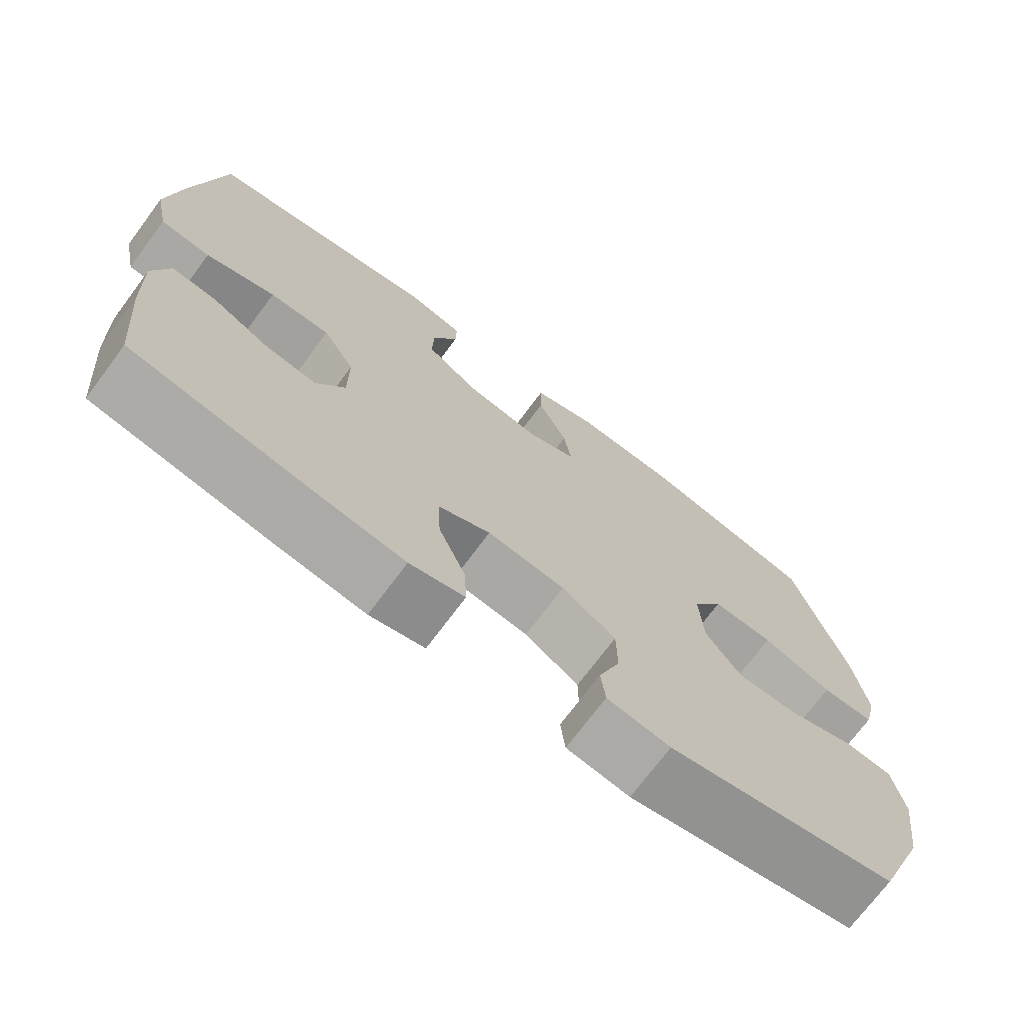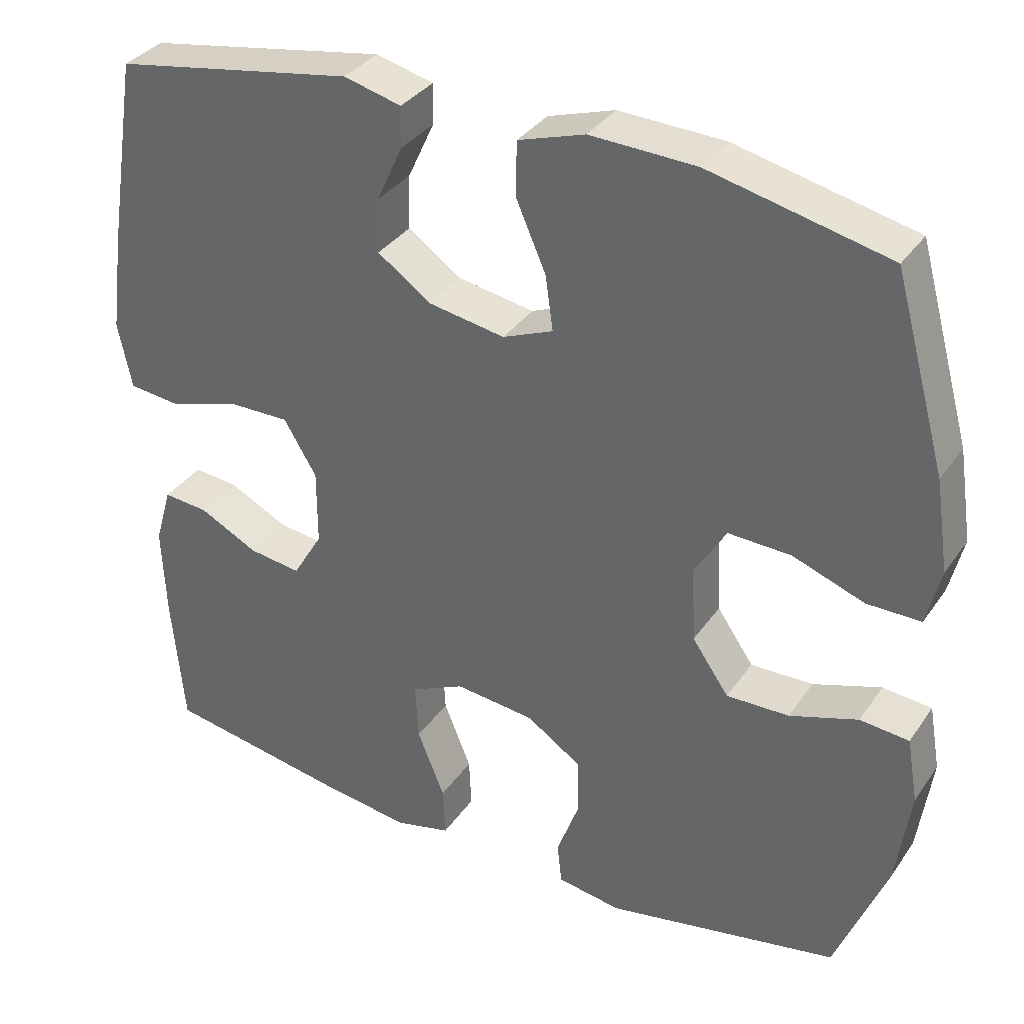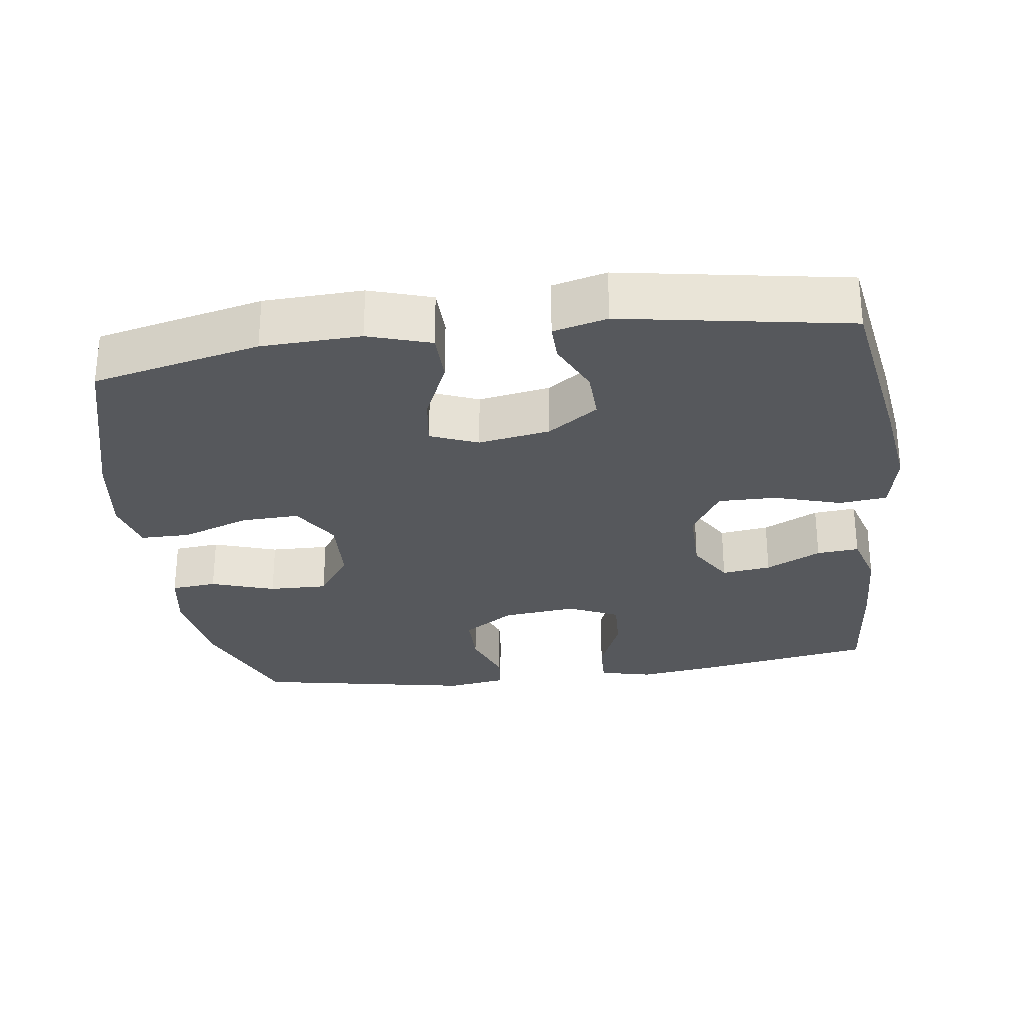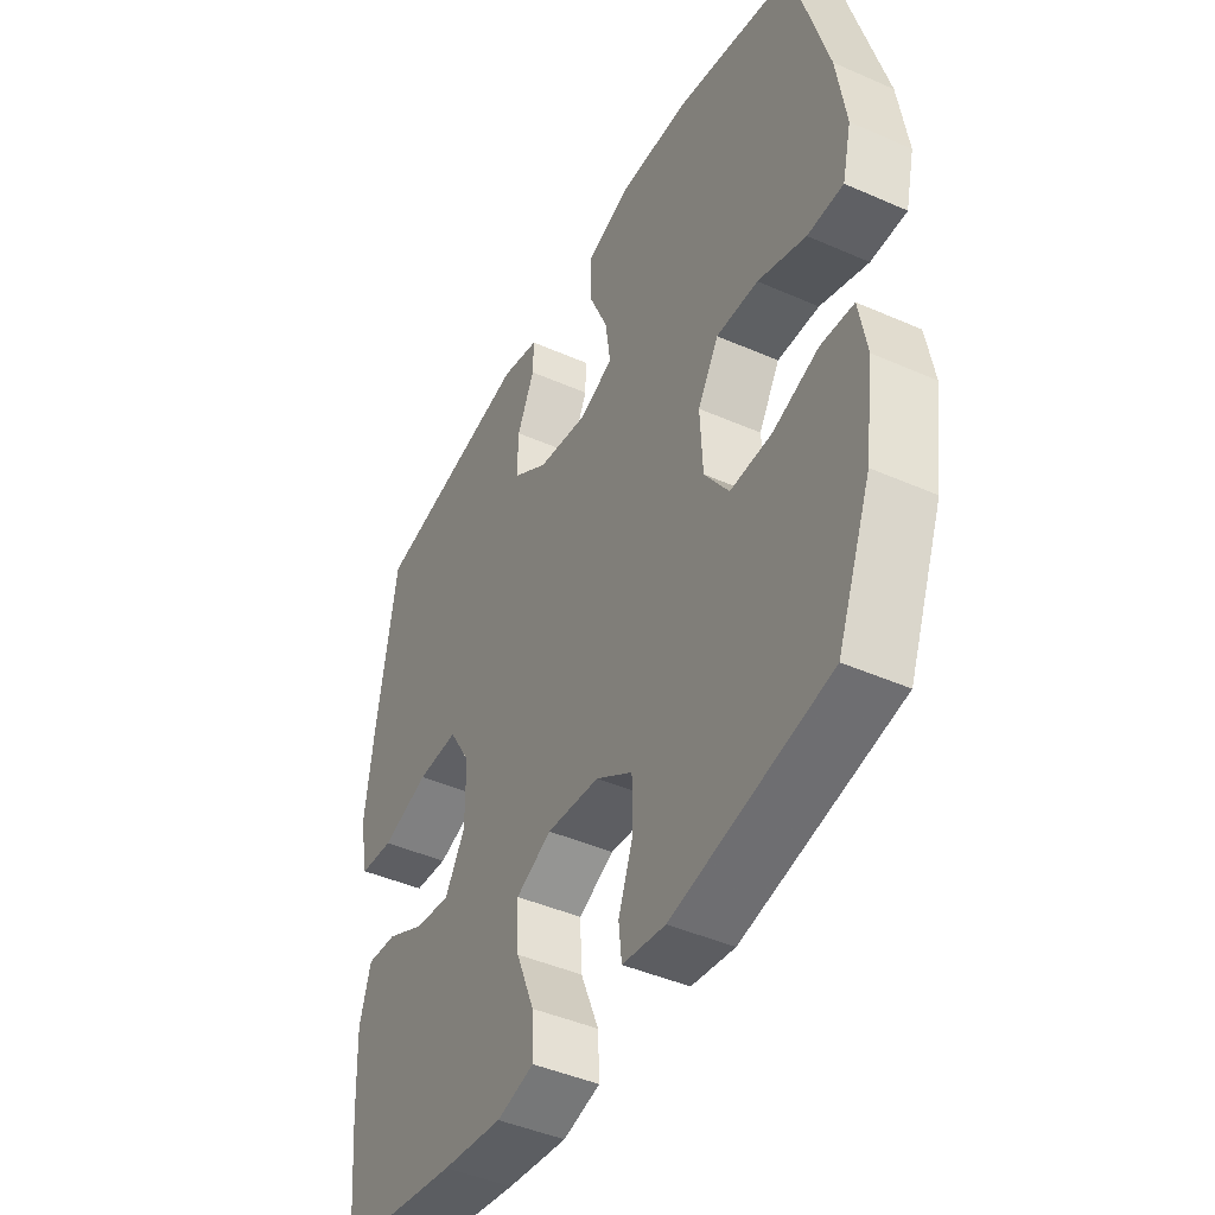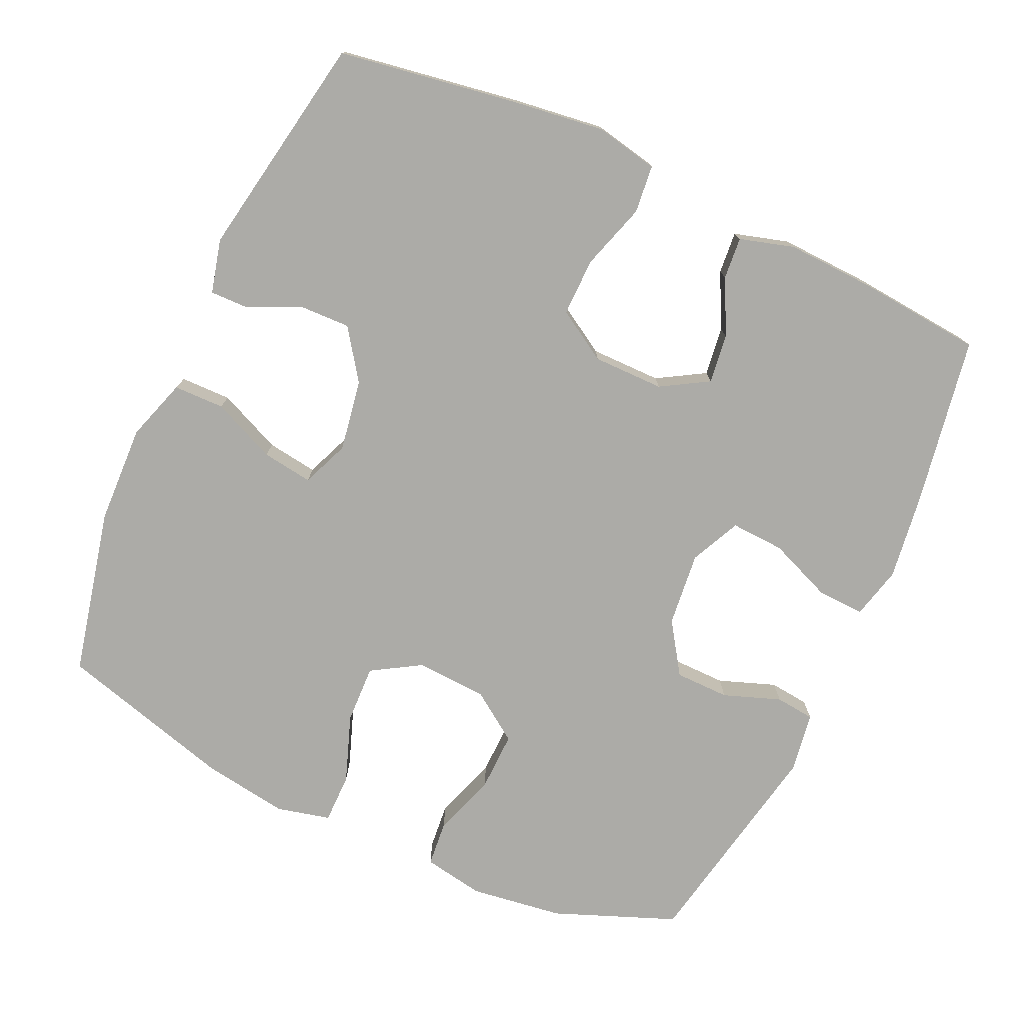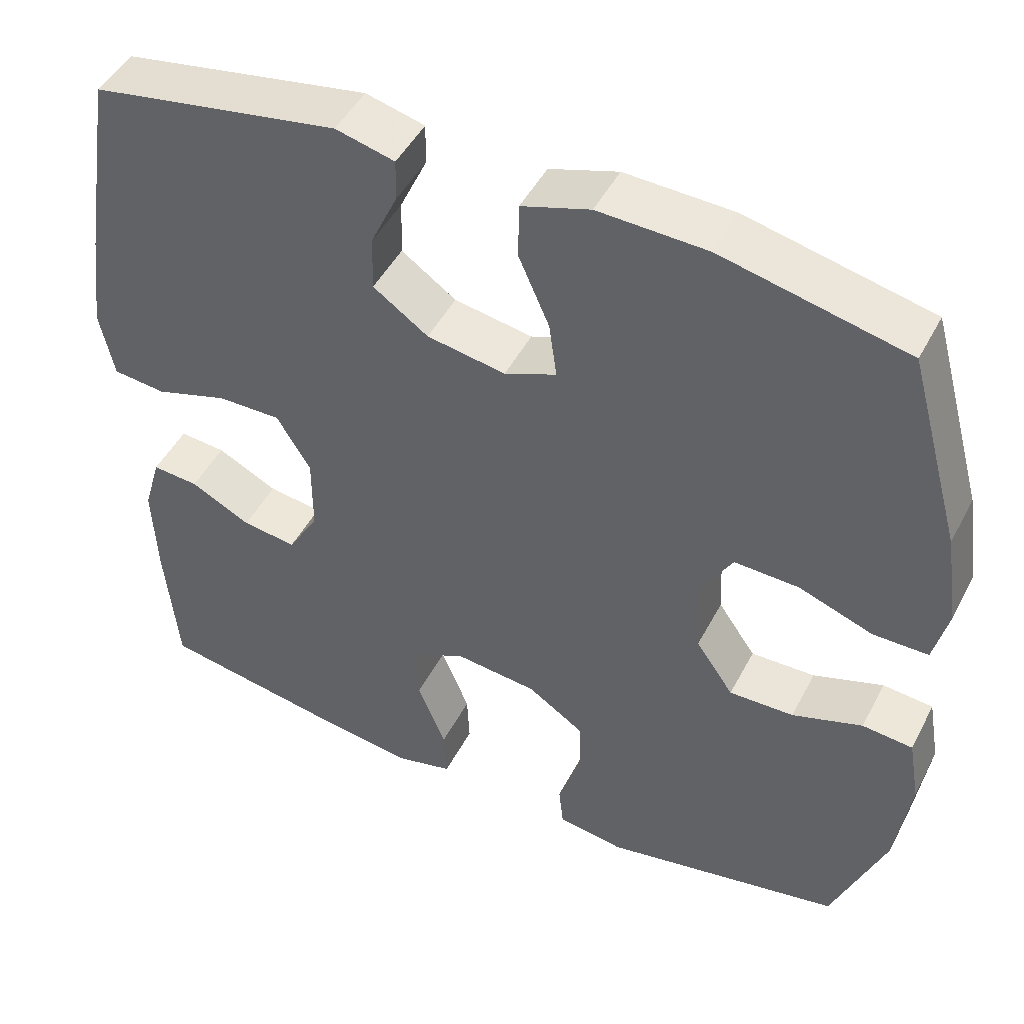
<metadata>
{"format":"obj","ext":"obj","renderer":"f3d","projection":"perspective","resolution":1024,"background":"white","views":[{"elev":-72.4,"azim":143.3,"up":"+Z"},{"elev":34.6,"azim":-150.3,"up":"+Z"},{"elev":-28.2,"azim":7.9,"up":"+Y"},{"elev":-44.3,"azim":-117.2,"up":"+Z"},{"elev":-76.2,"azim":65.4,"up":"+Y"},{"elev":47.2,"azim":-153.4,"up":"+Z"}]}
</metadata>
<code>
v -0.5 0.07 -0.5
v -0.567 0.07 -0.33
v -0.585 0.07 -0.2
v -0.57 0.07 -0.115
v -0.506 0.07 -0.109
v -0.417 0.07 -0.139
v -0.335 0.07 -0.141
v -0.287 0.07 -0.072
v -0.282 0.07 0.028
v -0.323 0.07 0.096
v -0.405 0.07 0.093
v -0.499 0.07 0.059
v -0.569 0.07 0.059
v -0.587 0.07 0.134
v -0.569 0.07 0.253
v -0.5 0.07 0.5
v -0.266 0.07 0.553
v -0.128 0.07 0.558
v -0.041 0.07 0.53
v -0.04 0.07 0.459
v -0.079 0.07 0.37
v -0.089 0.07 0.299
v -0.023 0.07 0.272
v 0.077 0.07 0.289
v 0.147 0.07 0.338
v 0.145 0.07 0.409
v 0.111 0.07 0.483
v 0.11 0.07 0.536
v 0.185 0.07 0.555
v 0.5 0.07 0.5
v 0.54 0.07 0.25
v 0.557 0.07 0.12
v 0.539 0.07 0.033
v 0.472 0.07 0.026
v 0.379 0.07 0.055
v 0.298 0.07 0.056
v 0.255 0.07 -0.015
v 0.255 0.07 -0.114
v 0.294 0.07 -0.18
v 0.363 0.07 -0.171
v 0.44 0.07 -0.132
v 0.499 0.07 -0.127
v 0.521 0.07 -0.203
v 0.516 0.07 -0.325
v 0.5 0.07 -0.5
v 0.261 0.07 -0.541
v 0.143 0.07 -0.557
v 0.07 0.07 -0.539
v 0.073 0.07 -0.473
v 0.109 0.07 -0.384
v 0.113 0.07 -0.309
v 0.043 0.07 -0.276
v -0.061 0.07 -0.287
v -0.133 0.07 -0.335
v -0.134 0.07 -0.411
v -0.105 0.07 -0.491
v -0.111 0.07 -0.546
v -0.195 0.07 -0.559
v -0.5 0 -0.5
v -0.567 0 -0.33
v -0.585 0 -0.2
v -0.57 0 -0.115
v -0.506 0 -0.109
v -0.417 0 -0.139
v -0.335 0 -0.141
v -0.287 0 -0.072
v -0.282 0 0.028
v -0.323 0 0.096
v -0.405 0 0.093
v -0.499 0 0.059
v -0.569 0 0.059
v -0.587 0 0.134
v -0.569 0 0.253
v -0.5 0 0.5
v -0.266 0 0.553
v -0.128 0 0.558
v -0.041 0 0.53
v -0.04 0 0.459
v -0.079 0 0.37
v -0.089 0 0.299
v -0.023 0 0.272
v 0.077 0 0.289
v 0.147 0 0.338
v 0.145 0 0.409
v 0.111 0 0.483
v 0.11 0 0.536
v 0.185 0 0.555
v 0.5 0 0.5
v 0.54 0 0.25
v 0.557 0 0.12
v 0.539 0 0.033
v 0.472 0 0.026
v 0.379 0 0.055
v 0.298 0 0.056
v 0.255 0 -0.015
v 0.255 0 -0.114
v 0.294 0 -0.18
v 0.363 0 -0.171
v 0.44 0 -0.132
v 0.499 0 -0.127
v 0.521 0 -0.203
v 0.516 0 -0.325
v 0.5 0 -0.5
v 0.261 0 -0.541
v 0.143 0 -0.557
v 0.07 0 -0.539
v 0.073 0 -0.473
v 0.109 0 -0.384
v 0.113 0 -0.309
v 0.043 0 -0.276
v -0.061 0 -0.287
v -0.133 0 -0.335
v -0.134 0 -0.411
v -0.105 0 -0.491
v -0.111 0 -0.546
v -0.195 0 -0.559
f 55 56 57 58
f 54 55 58 1
f 53 54 1 2
f 52 53 2 3
f 47 48 49 50
f 47 50 51
f 46 47 51
f 45 46 51
f 44 45 51
f 43 44 51 52
f 40 41 42 43
f 39 40 43 52
f 32 33 34 35
f 32 35 36
f 31 32 36
f 30 31 36
f 29 30 36 37
f 26 27 28 29
f 25 26 29 37
f 18 19 20 21
f 18 21 22
f 17 18 22
f 16 17 22
f 15 16 22
f 14 15 22 23
f 11 12 13 14
f 10 11 14 23
f 3 4 5 6
f 3 6 7
f 38 39 52 3
f 24 25 37 38
f 9 10 23 24
f 8 9 24 38
f 7 8 38
f 3 7 38
f 116 115 114 113
f 59 116 113 112
f 60 59 112 111
f 61 60 111 110
f 108 107 106 105
f 109 108 105
f 109 105 104
f 109 104 103
f 109 103 102
f 110 109 102 101
f 101 100 99 98
f 110 101 98 97
f 93 92 91 90
f 94 93 90
f 94 90 89
f 94 89 88
f 95 94 88 87
f 87 86 85 84
f 95 87 84 83
f 79 78 77 76
f 80 79 76
f 80 76 75
f 80 75 74
f 80 74 73
f 81 80 73 72
f 72 71 70 69
f 81 72 69 68
f 64 63 62 61
f 65 64 61
f 61 110 97 96
f 96 95 83 82
f 82 81 68 67
f 96 82 67 66
f 96 66 65
f 96 65 61
f 1 59 60 2
f 2 60 61 3
f 3 61 62 4
f 4 62 63 5
f 5 63 64 6
f 6 64 65 7
f 7 65 66 8
f 8 66 67 9
f 9 67 68 10
f 10 68 69 11
f 11 69 70 12
f 12 70 71 13
f 13 71 72 14
f 14 72 73 15
f 15 73 74 16
f 16 74 75 17
f 17 75 76 18
f 18 76 77 19
f 19 77 78 20
f 20 78 79 21
f 21 79 80 22
f 22 80 81 23
f 23 81 82 24
f 24 82 83 25
f 25 83 84 26
f 26 84 85 27
f 27 85 86 28
f 28 86 87 29
f 29 87 88 30
f 30 88 89 31
f 31 89 90 32
f 32 90 91 33
f 33 91 92 34
f 34 92 93 35
f 35 93 94 36
f 36 94 95 37
f 37 95 96 38
f 38 96 97 39
f 39 97 98 40
f 40 98 99 41
f 41 99 100 42
f 42 100 101 43
f 43 101 102 44
f 44 102 103 45
f 45 103 104 46
f 46 104 105 47
f 47 105 106 48
f 48 106 107 49
f 49 107 108 50
f 50 108 109 51
f 51 109 110 52
f 52 110 111 53
f 53 111 112 54
f 54 112 113 55
f 55 113 114 56
f 56 114 115 57
f 57 115 116 58
f 58 116 59 1

</code>
